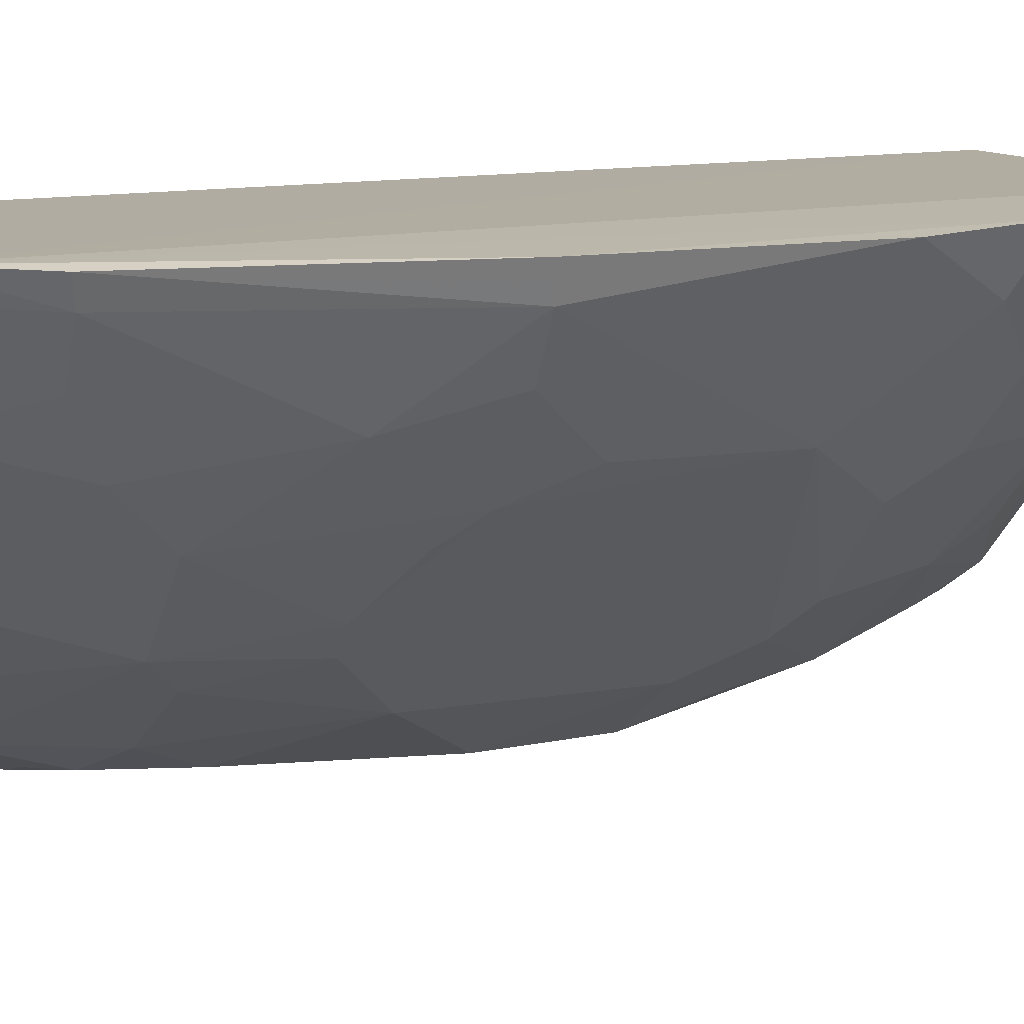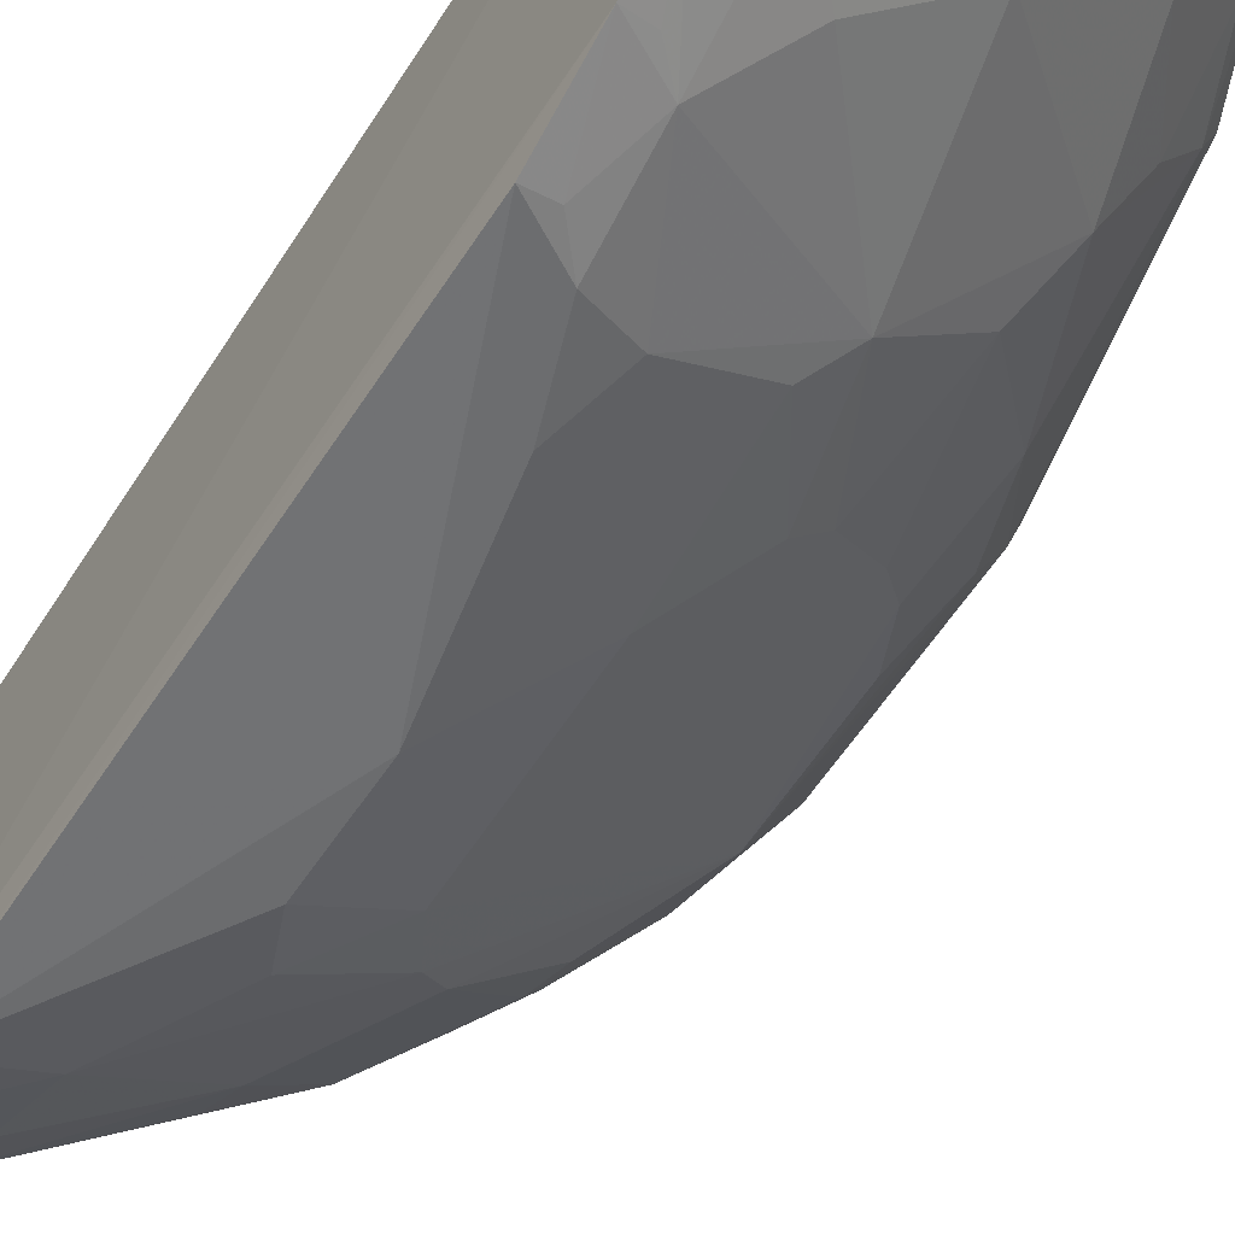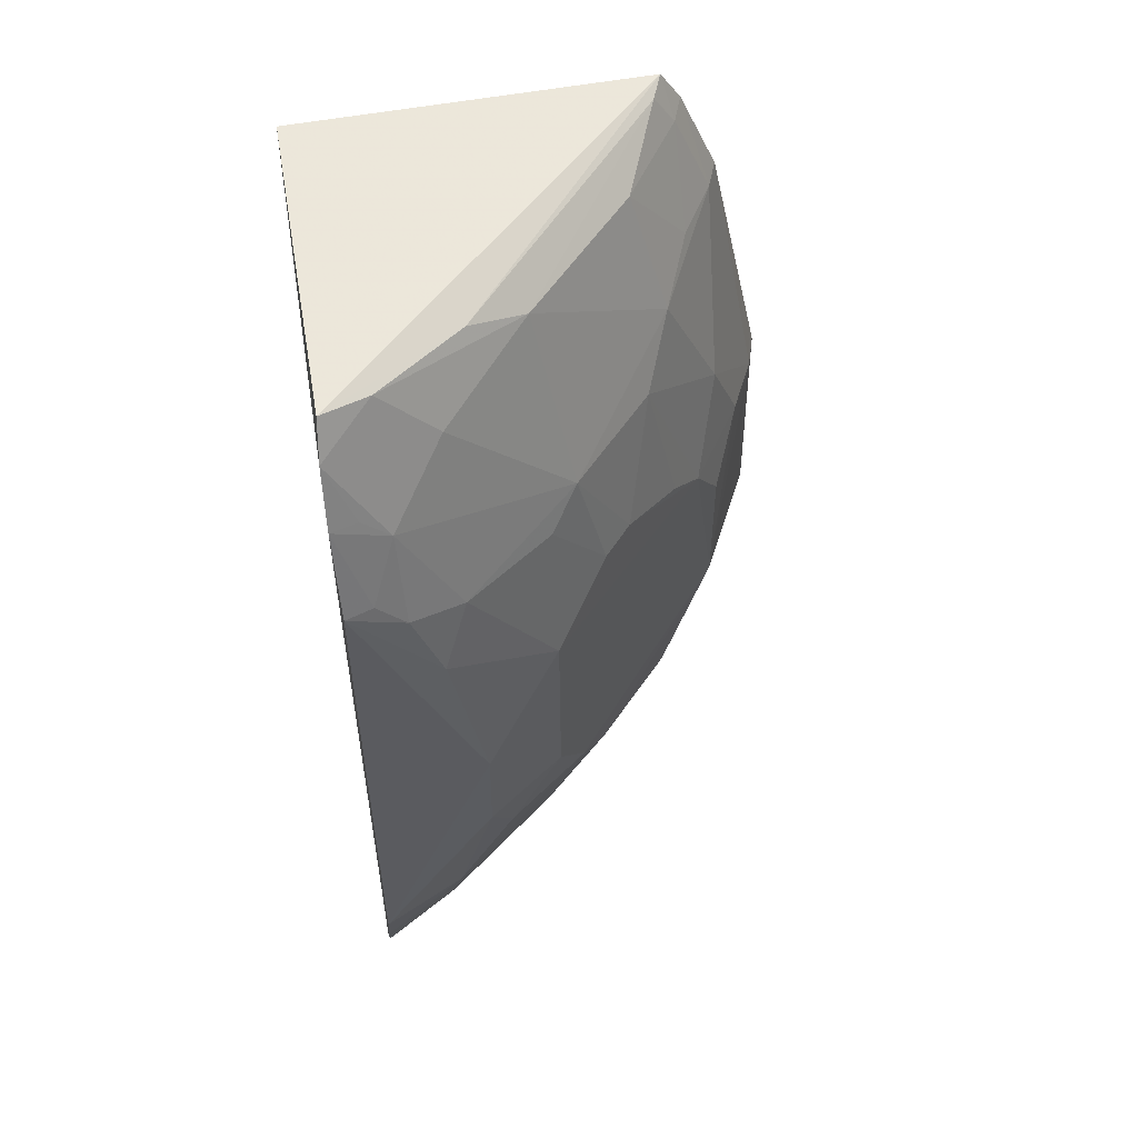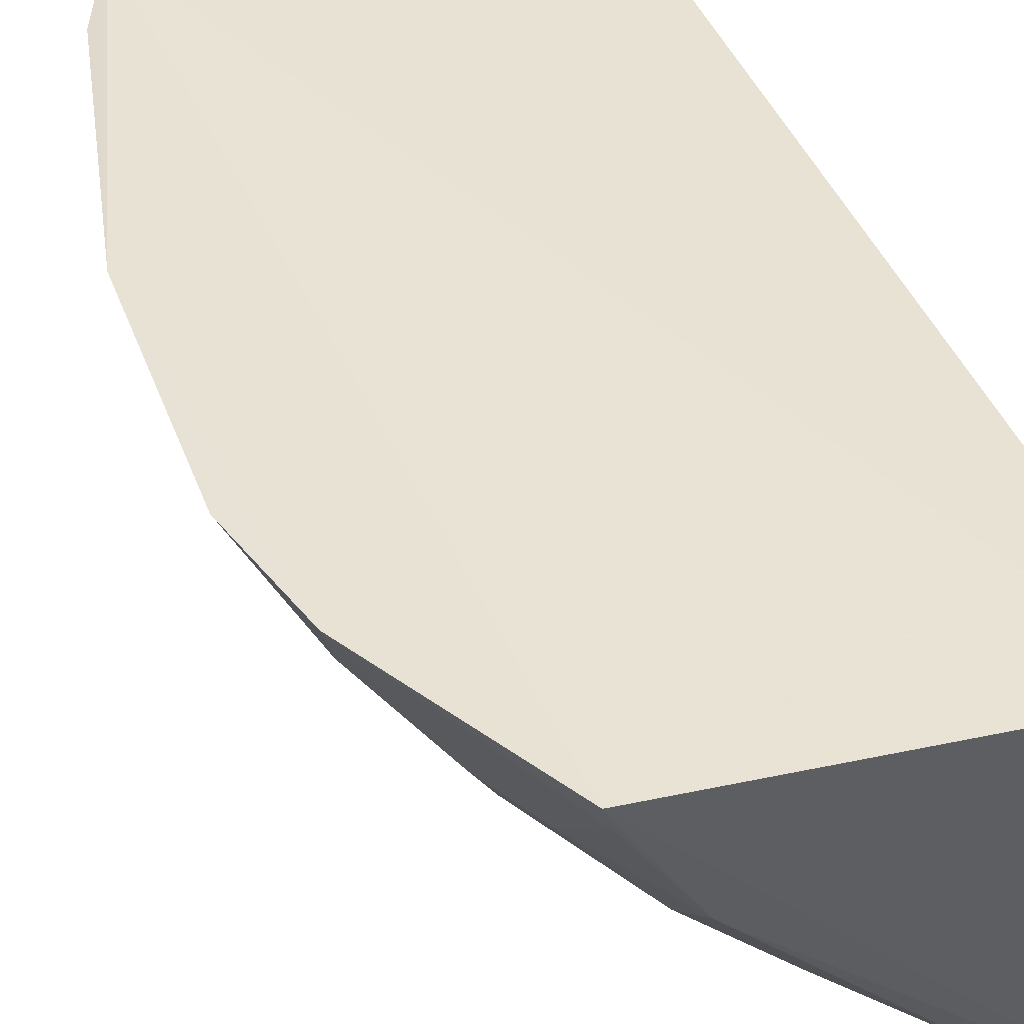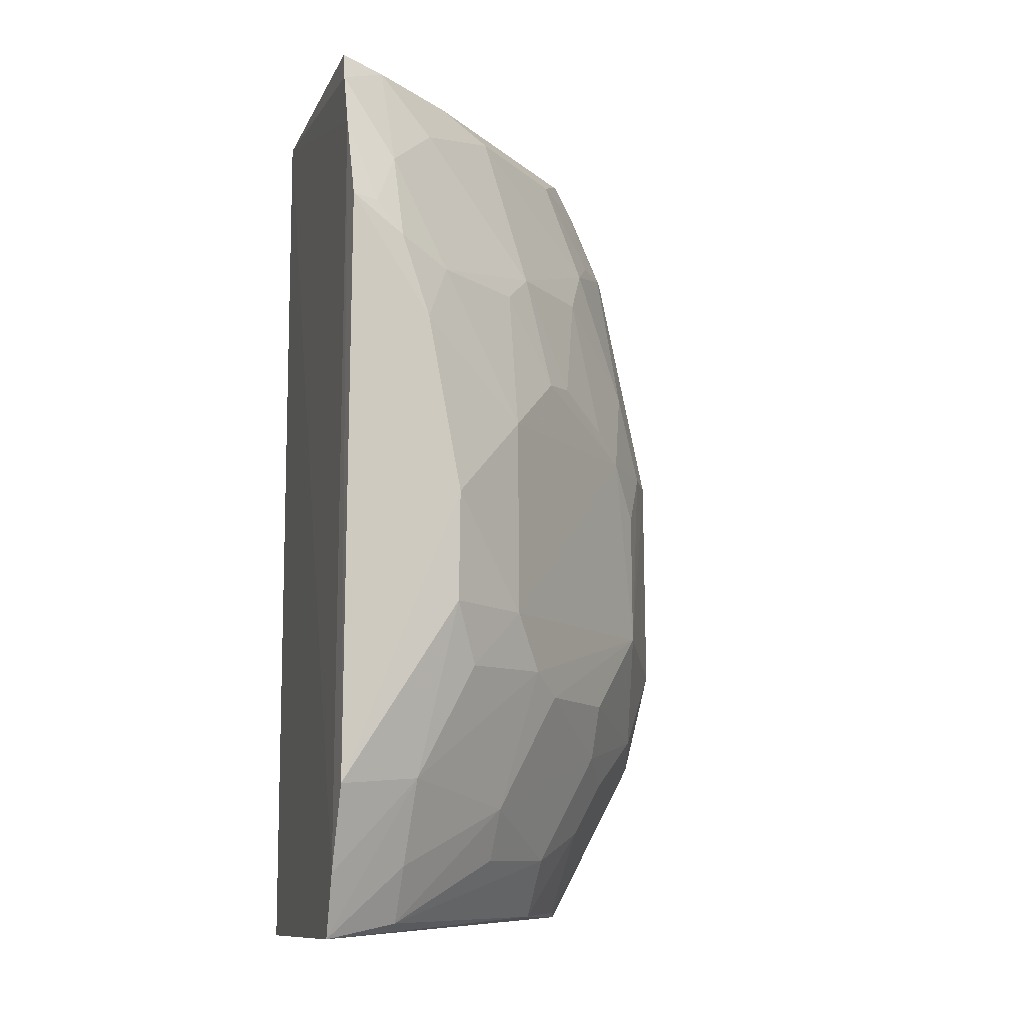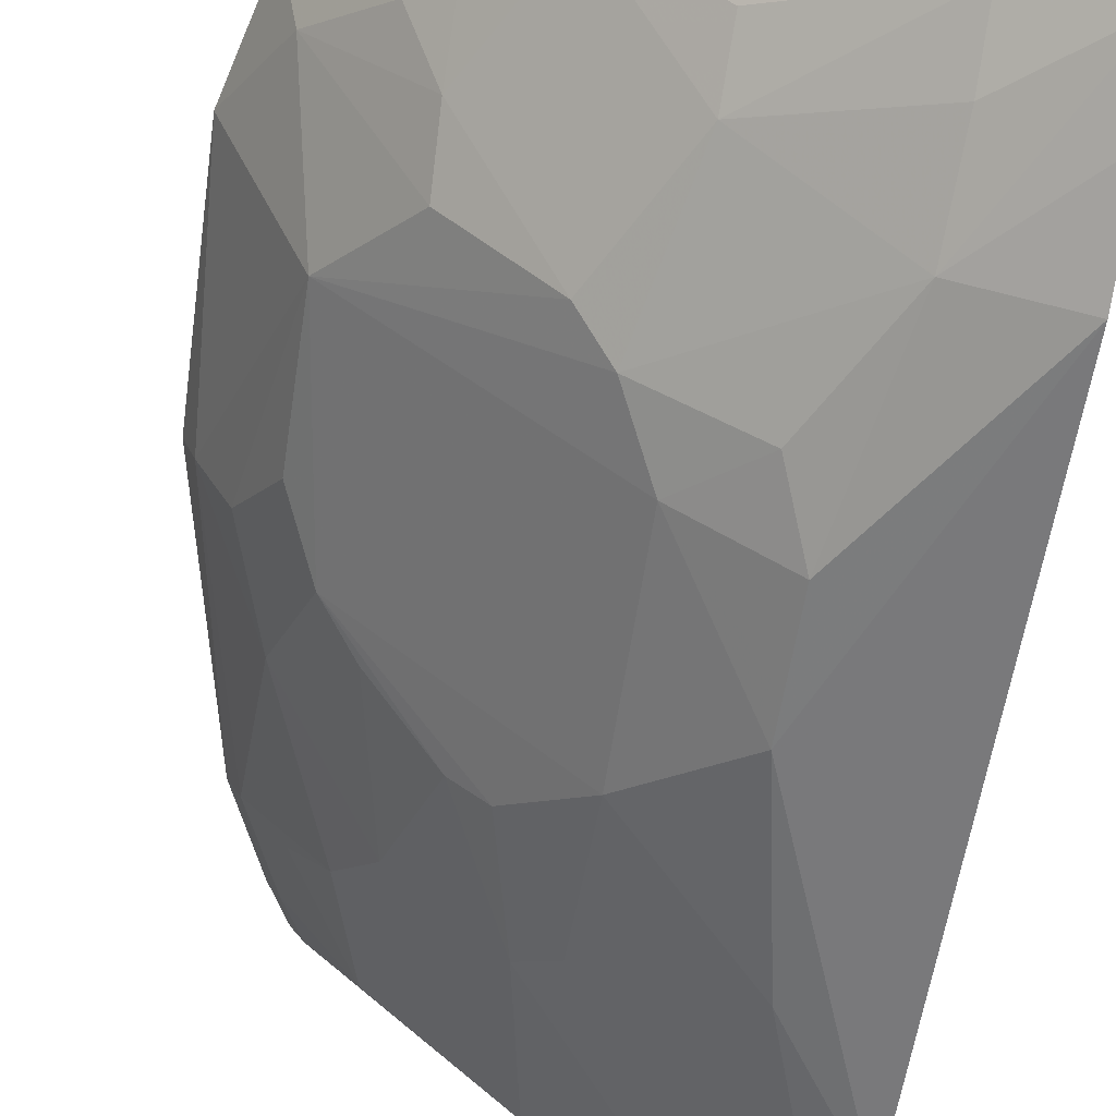
<metadata>
{"format":"obj","ext":"obj","renderer":"f3d","projection":"perspective","resolution":1024,"background":"white","views":[{"elev":12.7,"azim":-113.0,"up":"+Z"},{"elev":-57.4,"azim":147.7,"up":"+Z"},{"elev":55.5,"azim":169.0,"up":"+Y"},{"elev":40.9,"azim":-19.8,"up":"+Z"},{"elev":-10.1,"azim":162.7,"up":"+Y"},{"elev":-57.5,"azim":-8.5,"up":"+Z"}]}
</metadata>
<code>
v -0.2348 -0.2417 -0.1834
v -0.2278 -0.2374 -0.3539
v -0.2348 0.228 -0.1834
v -0.4071 0.2228 -0.1777
v -0.4504 -0.1451 -0.1771
v -0.229 0.1776 -0.3673
v -0.4176 0.2054 -0.1754
v -0.4033 -0.2333 -0.1763
v -0.2272 -0.2055 -0.3664
v -0.2316 0.2241 -0.3436
v -0.3562 0.05763 -0.3182
v -0.3685 -0.2 -0.2608
v -0.2297 0.2067 -0.3549
v -0.4445 0.02773 -0.2186
v -0.2881 -0.01584 -0.3772
v -0.3983 0.1439 -0.2467
v -0.3981 -0.1849 -0.2326
v -0.3698 -0.2311 -0.2321
v -0.3439 -0.1017 -0.3317
v -0.3424 0.1165 -0.3167
v -0.4633 0.02937 -0.1772
v -0.2298 0.1341 -0.3817
v -0.3825 0.2035 -0.2304
v -0.4301 0.1602 -0.1898
v -0.4154 0.02774 -0.2602
v -0.3985 -0.2303 -0.1889
v -0.267 -0.2309 -0.3335
v -0.2877 -0.07139 -0.3761
v -0.3987 -0.1149 -0.2742
v -0.3279 0.02776 -0.3472
v -0.2554 0.1619 -0.3621
v -0.3844 0.1173 -0.2734
v -0.4647 -0.08858 -0.1779
v -0.2281 -0.1629 -0.3806
v -0.4126 0.2024 -0.1871
v -0.298 0.2165 -0.302
v -0.3268 0.2035 -0.2888
v -0.4279 0.07315 -0.2324
v -0.4128 0.1592 -0.2163
v -0.4356 0.1625 -0.1774
v -0.3279 -0.173 -0.3159
v -0.2705 -0.1594 -0.3631
v -0.3284 -0.07293 -0.3478
v -0.3992 -0.1429 -0.2599
v -0.4298 -0.07307 -0.2469
v -0.3279 0.1016 -0.3319
v -0.2712 0.07438 -0.3762
v -0.2423 0.1754 -0.3624
v -0.2431 0.1331 -0.377
v -0.3705 0.05924 -0.3036
v -0.4582 0.0275 -0.1923
v -0.4017 0.2199 -0.1896
v -0.2549 0.2199 -0.3336
v -0.2824 0.1877 -0.3322
v -0.3267 -0.1998 -0.3016
v -0.3584 -0.1137 -0.316
v -0.2678 -0.2025 -0.3474
v -0.3003 -0.1024 -0.3624
v -0.4136 -0.1574 -0.2309
v -0.4298 -0.002046 -0.2456
v -0.4424 -0.1306 -0.2031
v -0.284 0.1042 -0.3624
v -0.2571 0.1163 -0.3762
v -0.3998 0.0428 -0.2749
f 7 1 3
f 7 3 4
f 8 2 1
f 8 7 5
f 8 1 7
f 9 6 3
f 9 1 2
f 9 3 1
f 10 4 3
f 13 10 3
f 13 3 6
f 18 2 8
f 18 17 12
f 21 5 7
f 26 8 5
f 26 18 8
f 26 17 18
f 27 18 12
f 27 2 18
f 30 25 11
f 32 16 20
f 33 5 21
f 34 22 6
f 34 6 9
f 34 28 15
f 34 15 22
f 35 7 4
f 35 24 7
f 36 4 10
f 37 20 16
f 37 16 23
f 38 24 16
f 38 25 14
f 38 32 25
f 38 16 32
f 39 23 16
f 39 16 24
f 39 35 23
f 39 24 35
f 40 21 7
f 40 7 24
f 42 9 2
f 42 34 9
f 42 28 34
f 42 41 19
f 43 15 28
f 43 30 15
f 43 25 30
f 44 12 17
f 44 41 12
f 45 43 19
f 45 25 43
f 46 30 11
f 46 11 20
f 47 22 15
f 47 15 30
f 48 31 13
f 48 13 6
f 48 6 31
f 49 31 6
f 49 6 22
f 50 32 20
f 50 20 11
f 50 11 25
f 51 33 21
f 51 45 33
f 51 14 45
f 51 21 40
f 51 40 24
f 51 38 14
f 51 24 38
f 52 35 4
f 52 23 35
f 52 4 36
f 52 37 23
f 52 36 37
f 53 36 10
f 53 10 13
f 53 13 31
f 53 37 36
f 54 31 20
f 54 20 37
f 54 53 31
f 54 37 53
f 55 41 27
f 55 27 12
f 55 12 41
f 56 19 41
f 56 45 19
f 56 29 45
f 56 44 29
f 56 41 44
f 57 42 2
f 57 2 27
f 57 27 41
f 57 41 42
f 58 42 19
f 58 28 42
f 58 43 28
f 58 19 43
f 59 44 17
f 59 26 5
f 59 17 26
f 60 45 14
f 60 14 25
f 60 25 45
f 61 5 33
f 61 33 45
f 61 59 5
f 61 44 59
f 61 45 29
f 61 29 44
f 62 46 20
f 62 20 31
f 62 47 30
f 62 30 46
f 63 49 22
f 63 22 47
f 63 47 62
f 63 62 31
f 63 31 49
f 64 50 25
f 64 25 32
f 64 32 50

</code>
